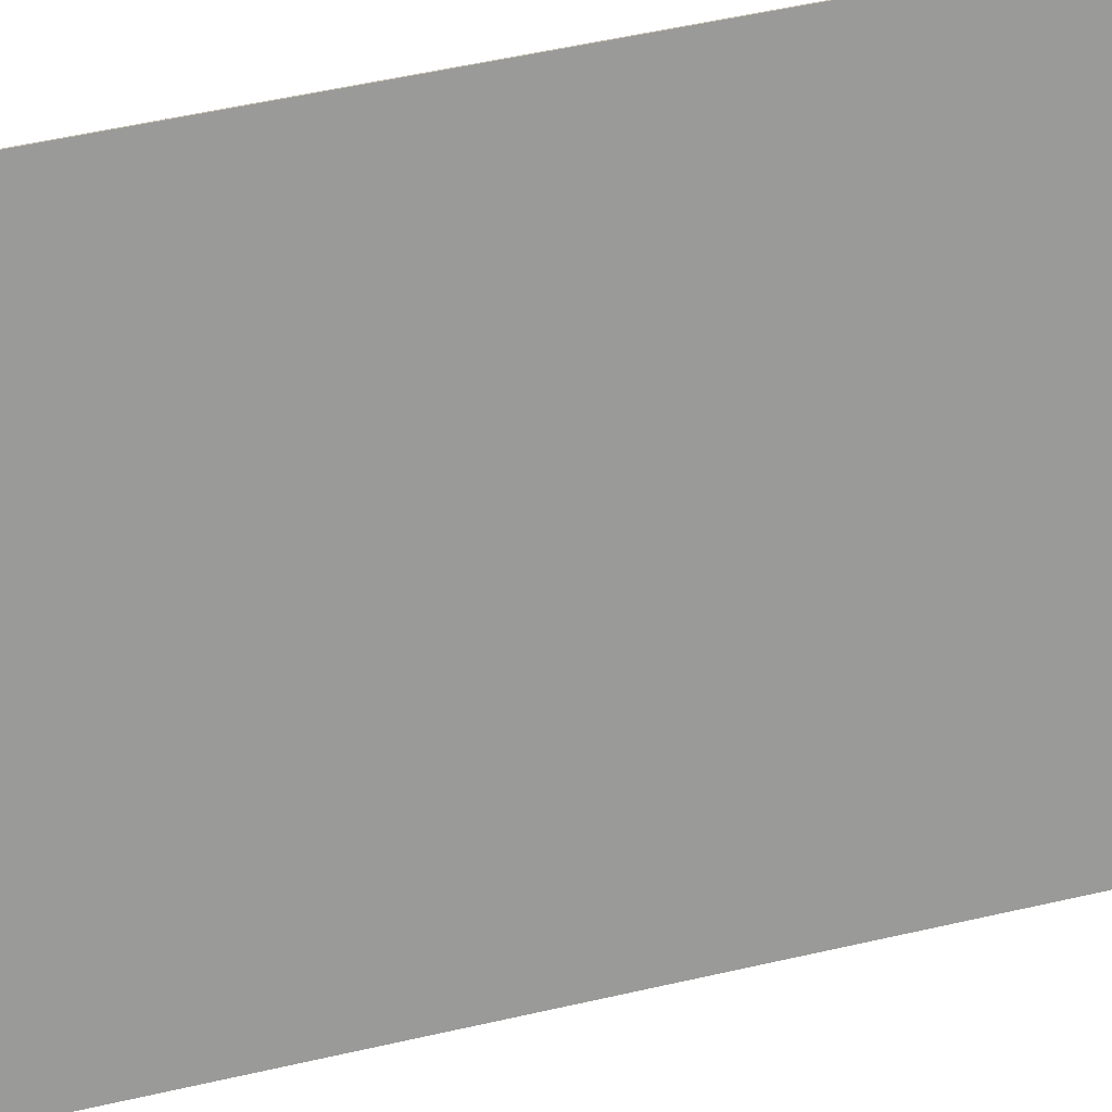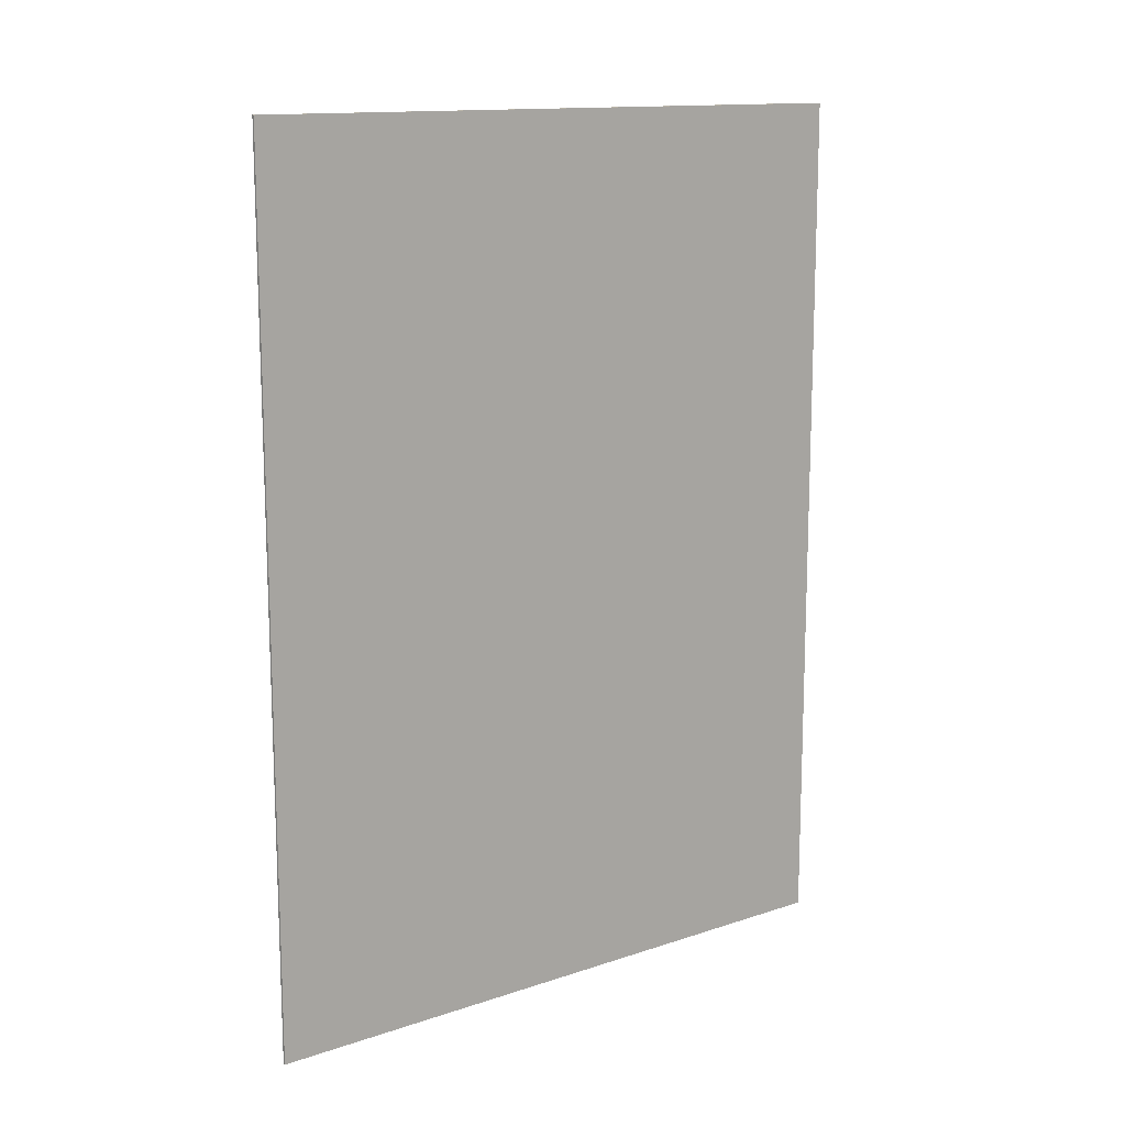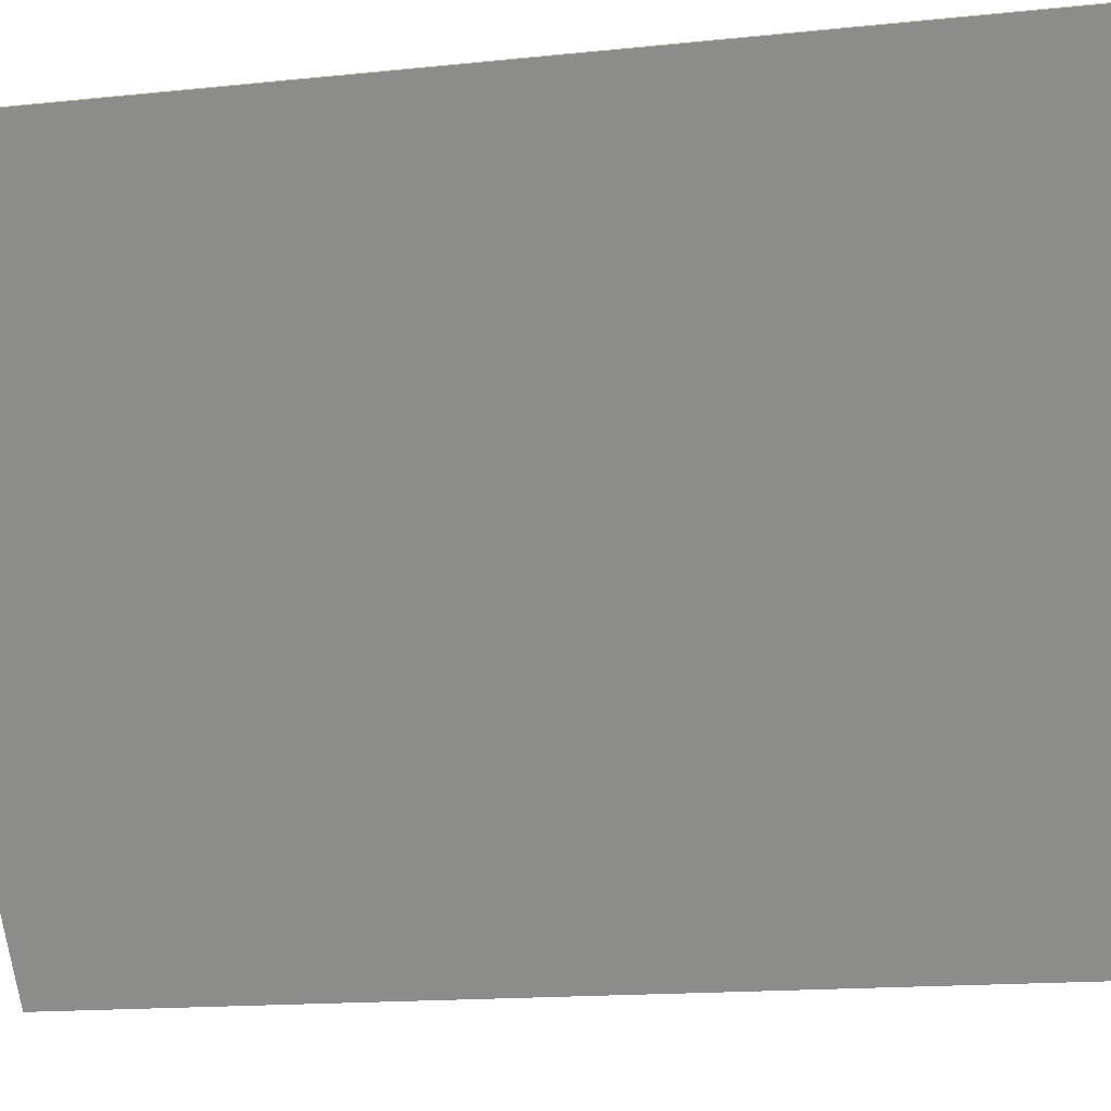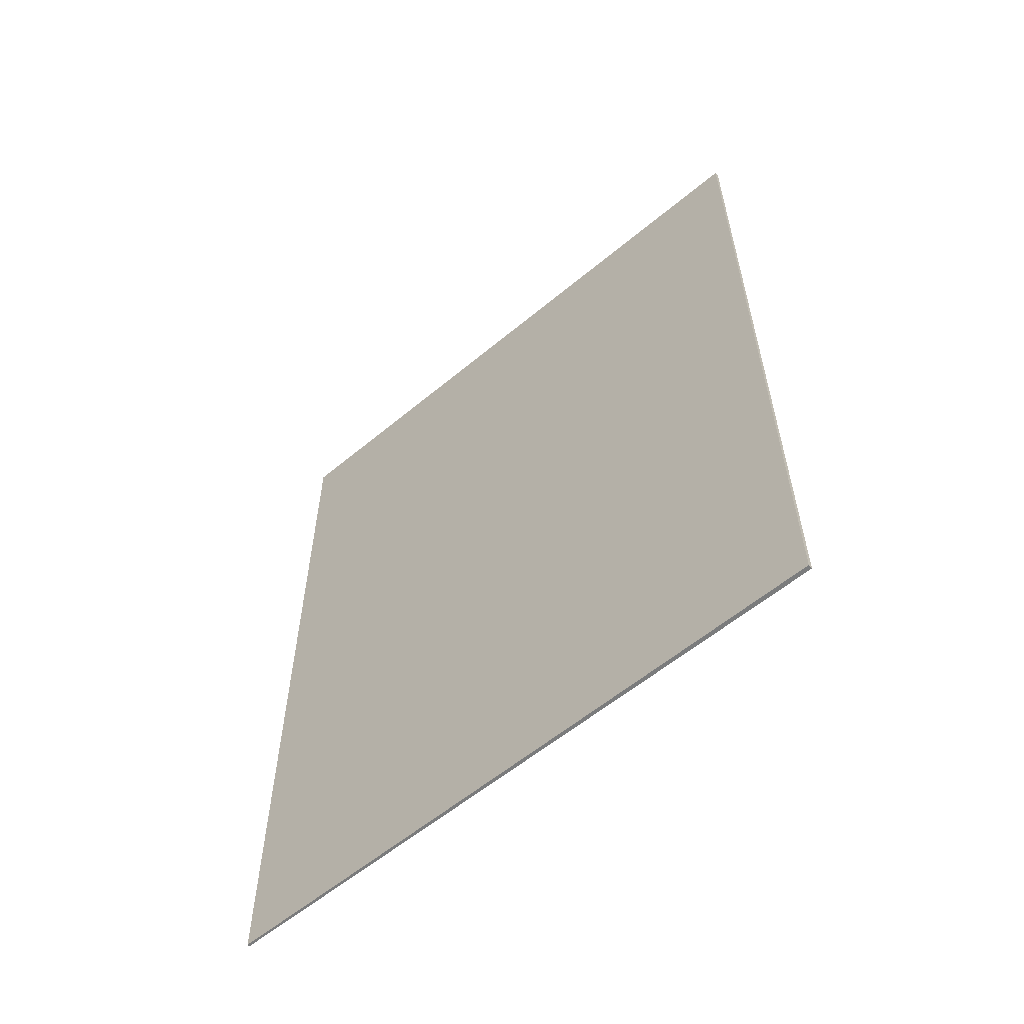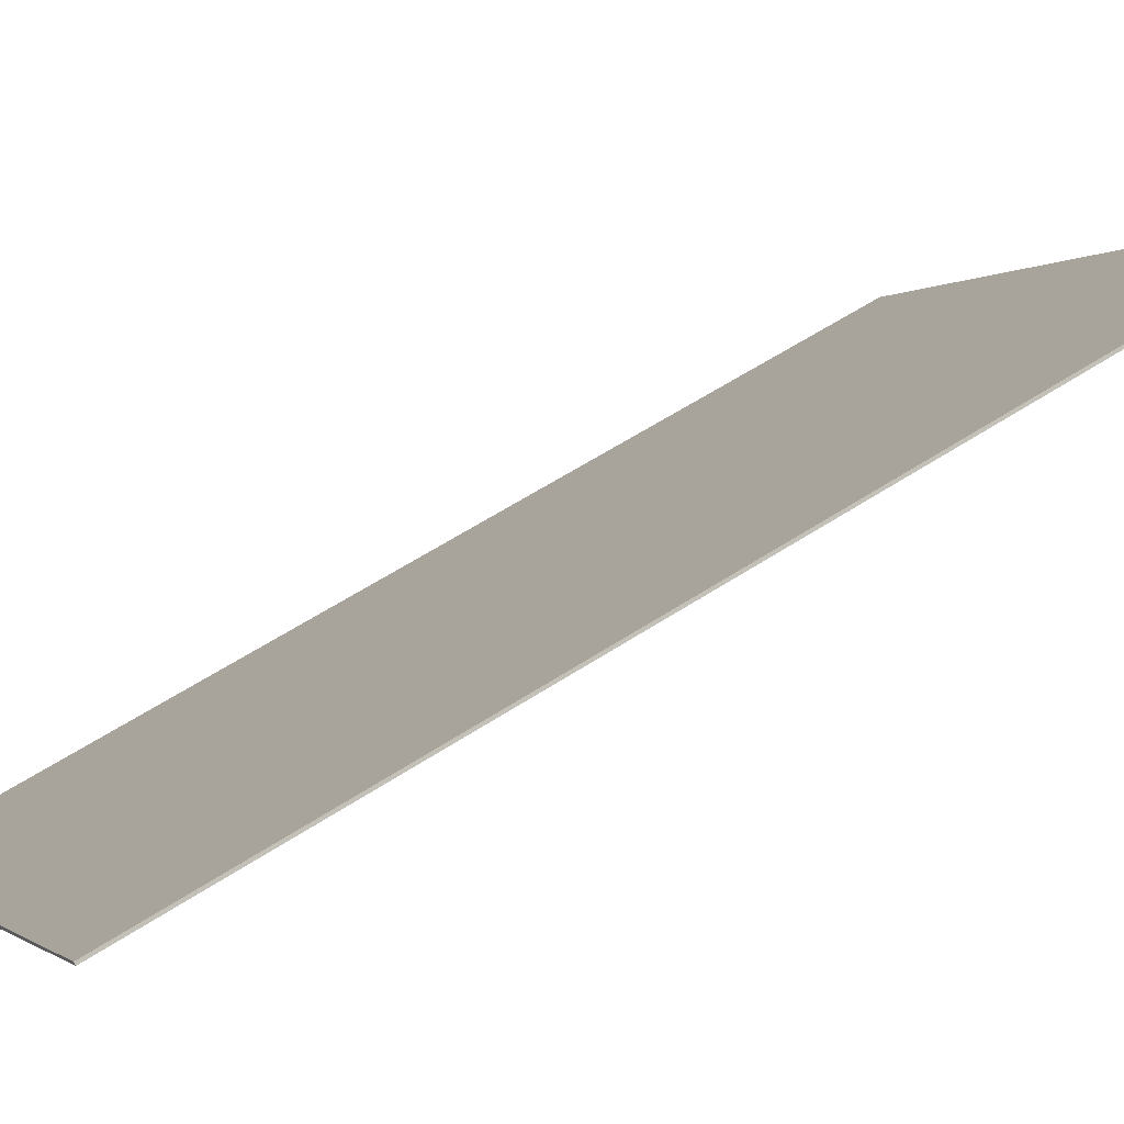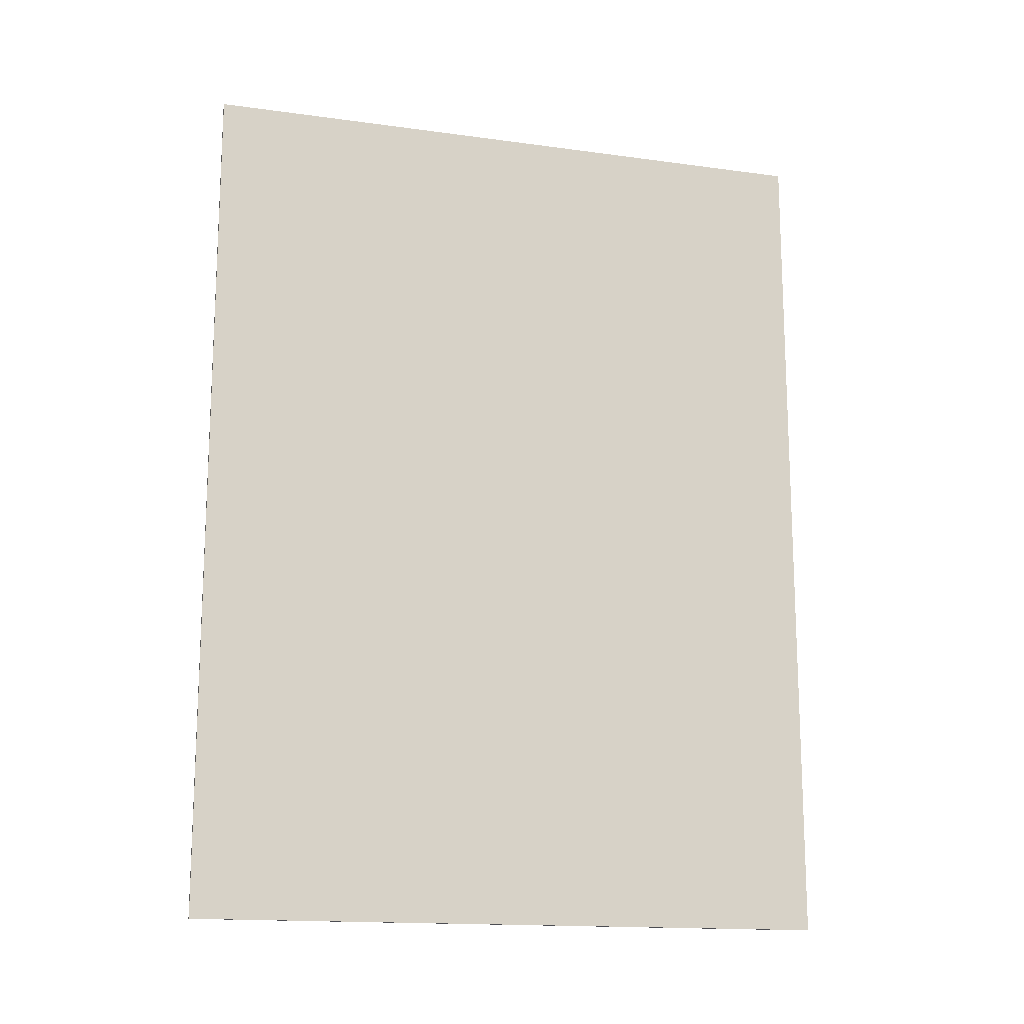
<metadata>
{"format":"obj","ext":"obj","renderer":"f3d","projection":"perspective","resolution":1024,"background":"white","views":[{"elev":59.6,"azim":-102.9,"up":"+Z"},{"elev":13.5,"azim":90.6,"up":"+Y"},{"elev":-14.6,"azim":103.2,"up":"+Z"},{"elev":-58.6,"azim":168.3,"up":"+Y"},{"elev":56.8,"azim":55.5,"up":"+Z"},{"elev":-15.5,"azim":111.4,"up":"+Y"}]}
</metadata>
<code>
v  0 17.35 1.062e-15
v  8.01 17.35 10.27
v  0.07 17.35 -0.054
v  7.971 17.35 10.3
v  8.01 -6.286e-16 10.27
v  0.07 3.307e-18 -0.054
v  0 0 0
v  7.971 -6.304e-16 10.3
g defaultobject
f 1 2 3
f 2 1 4
f 5 3 2
f 3 5 6
f 6 1 3
f 1 6 7
f 7 4 1
f 4 7 8
f 8 2 4
f 2 8 5
f 8 6 5
f 6 8 7

</code>
